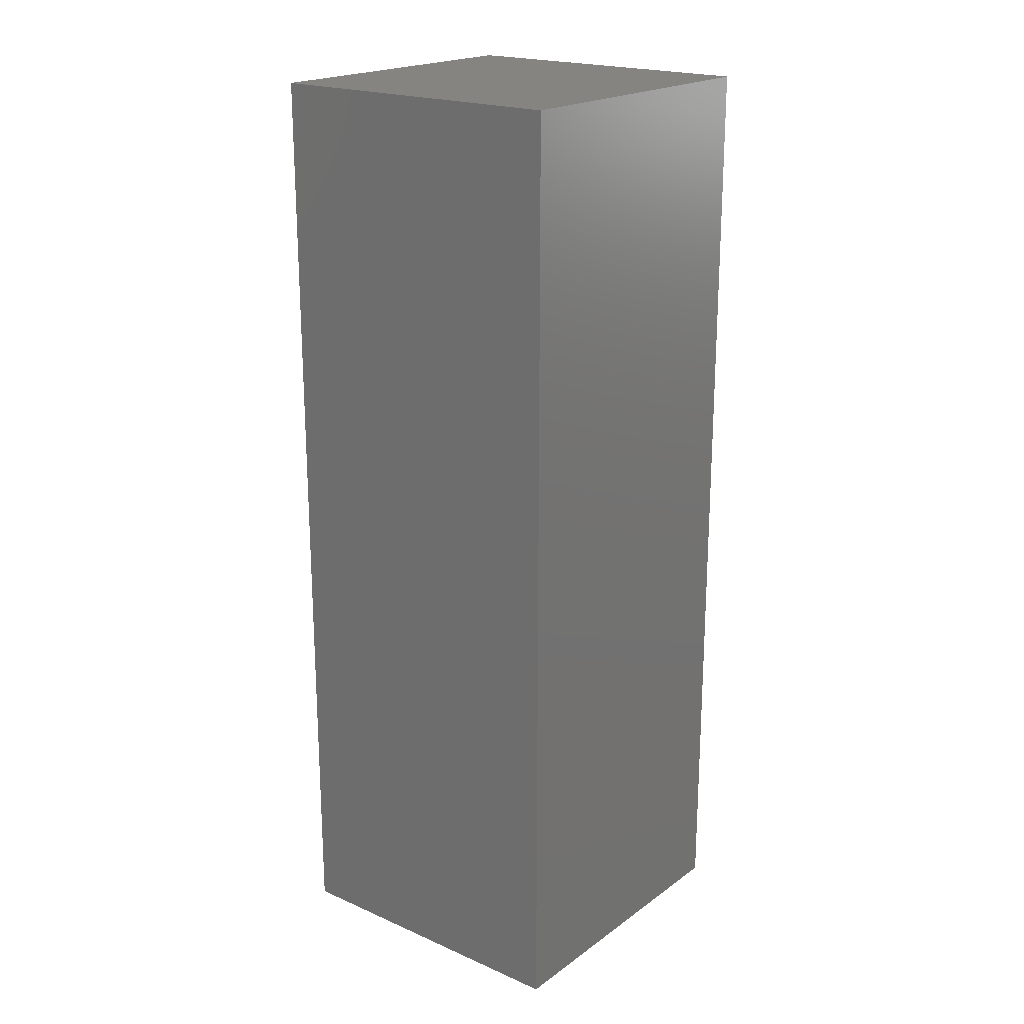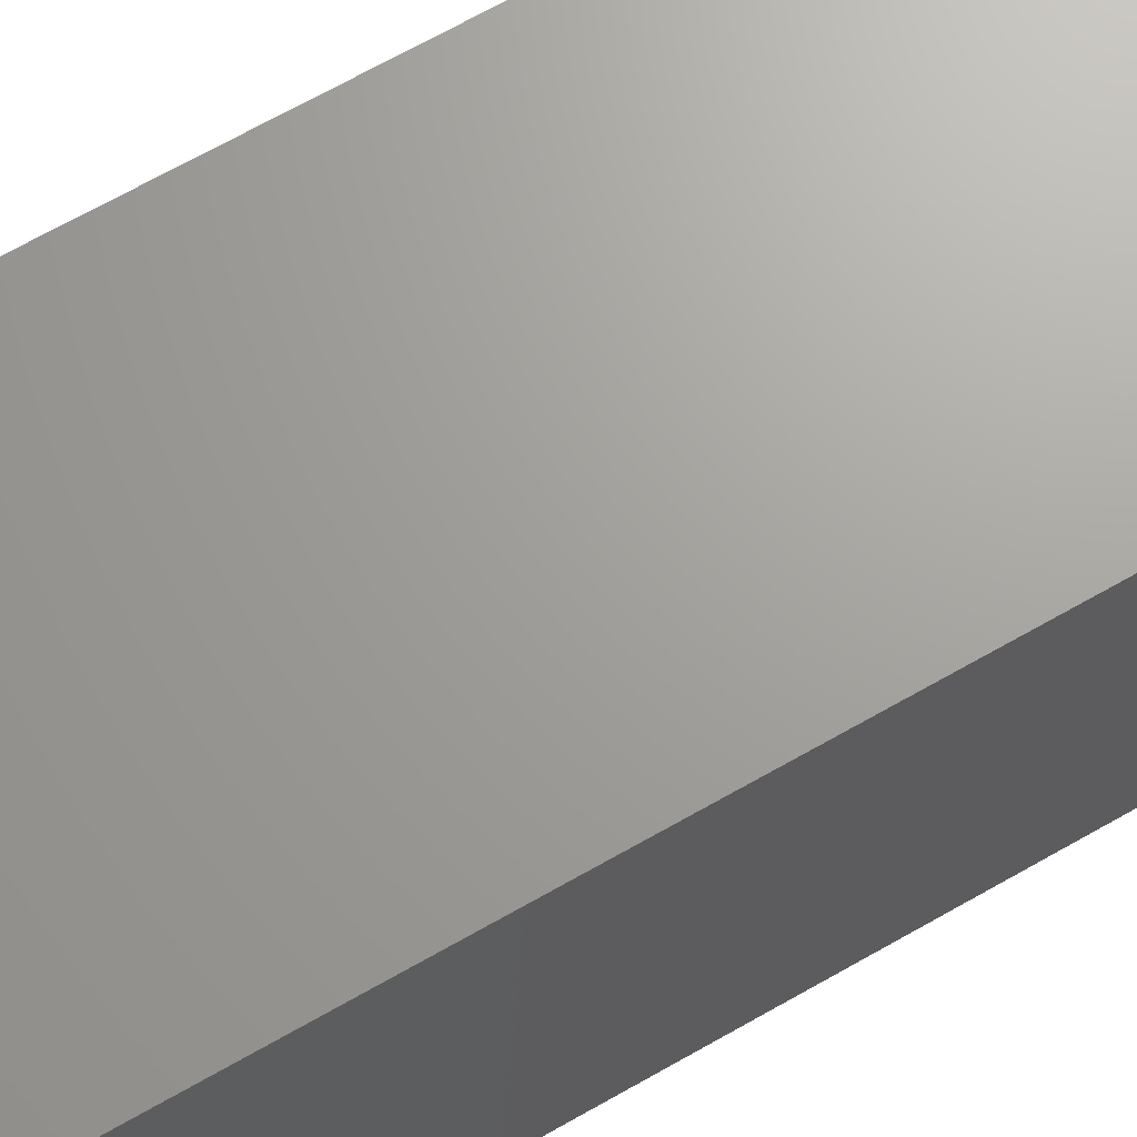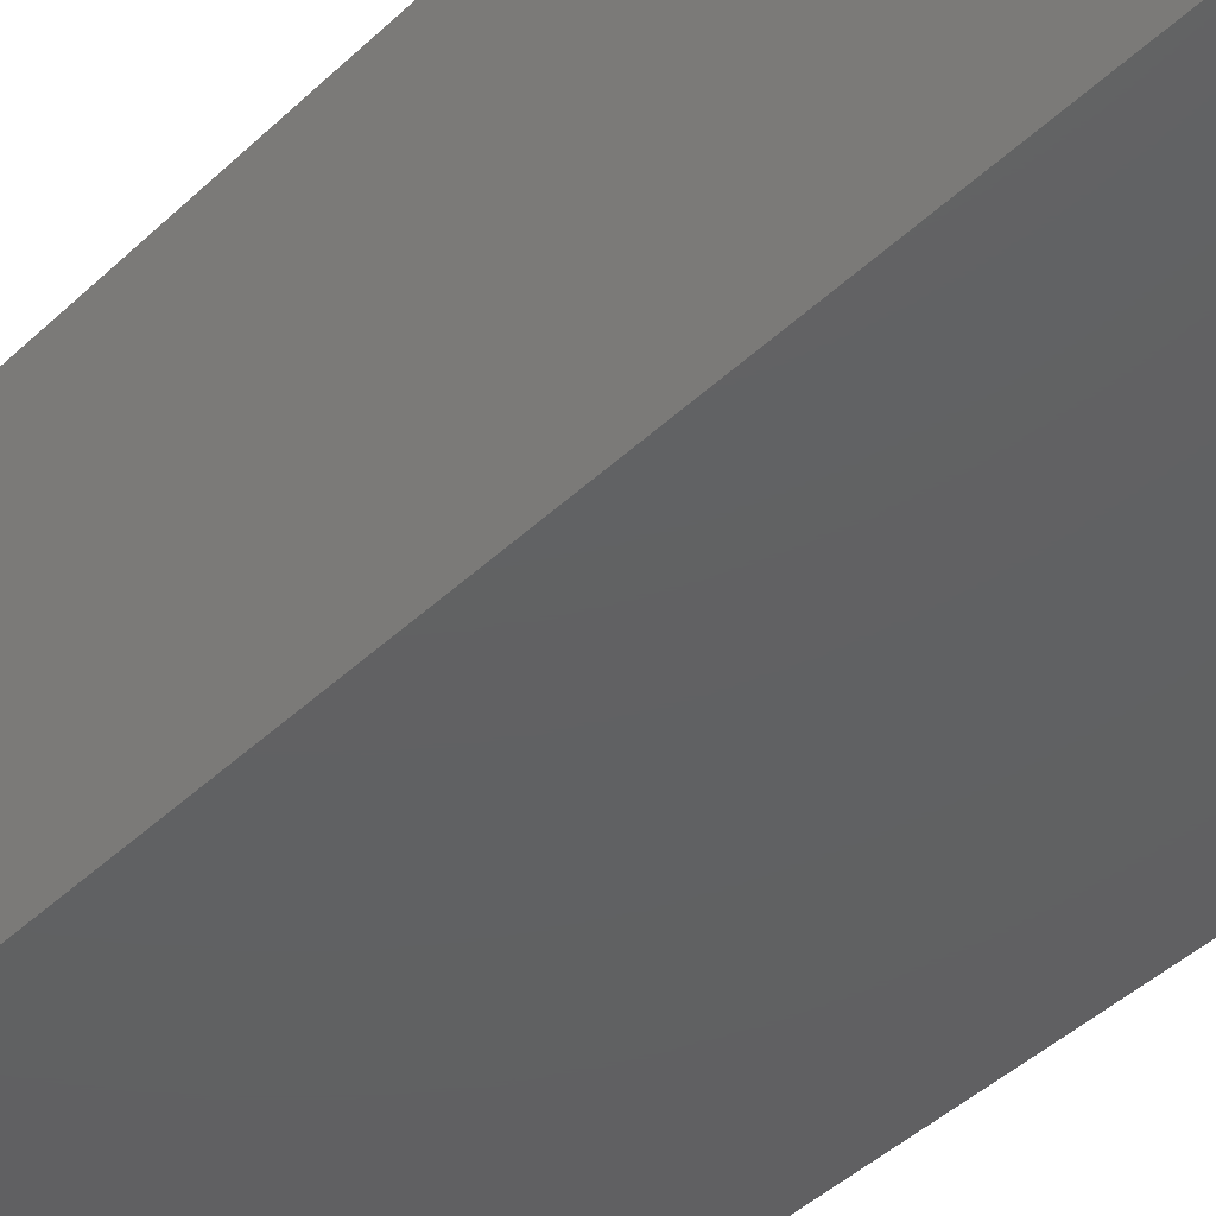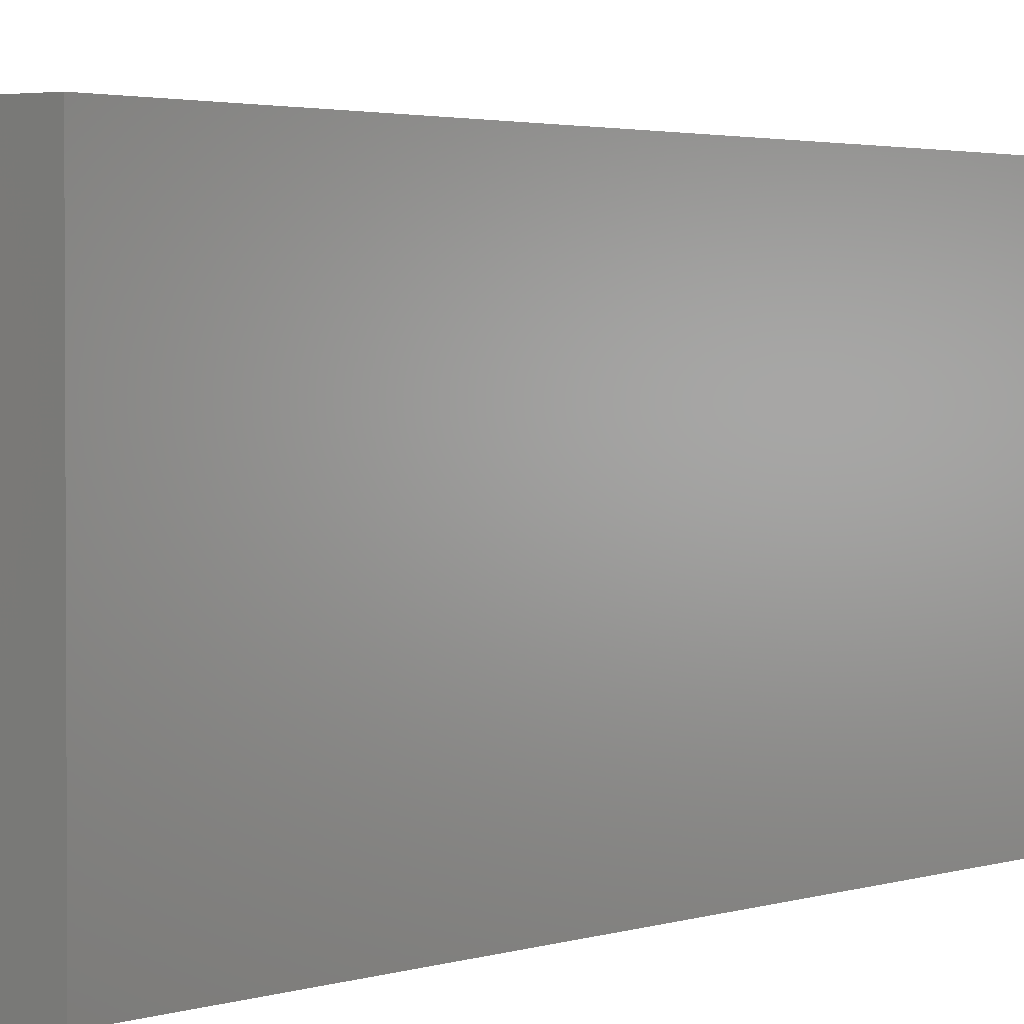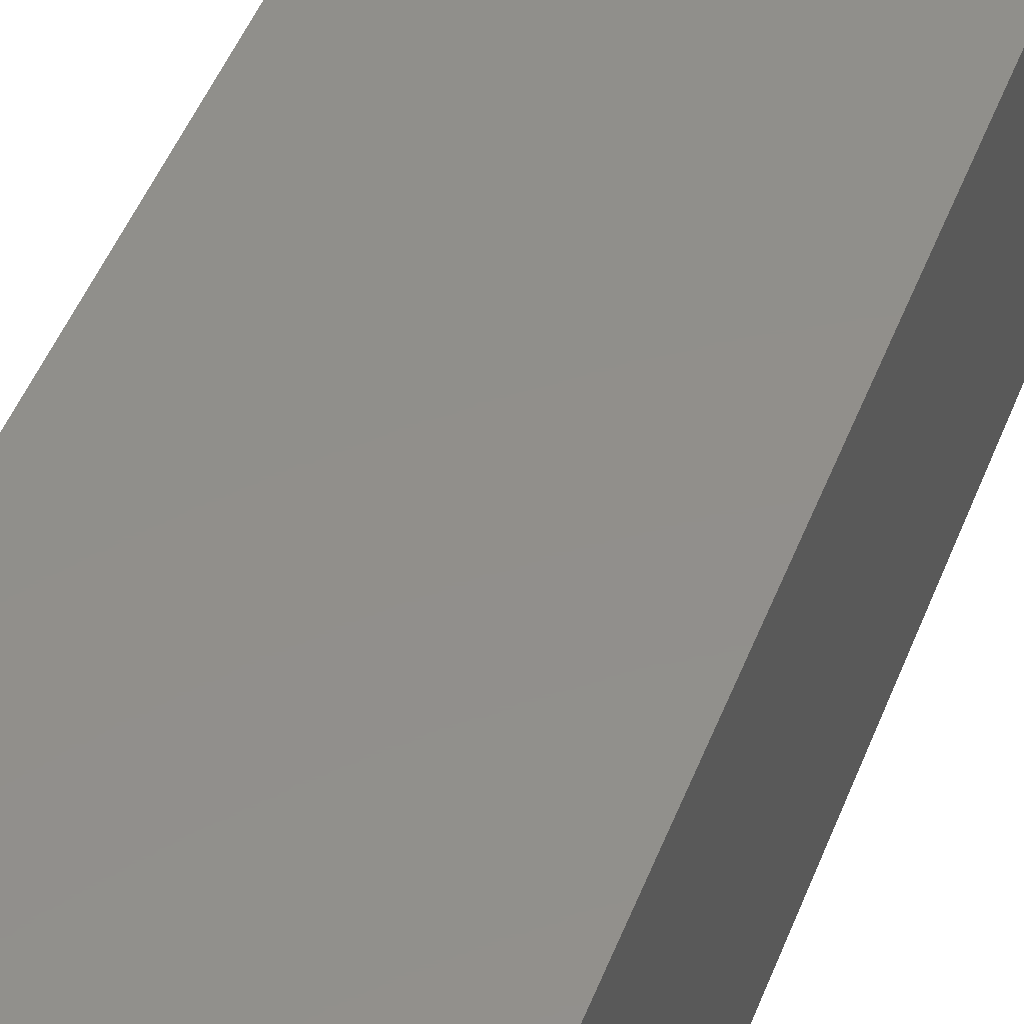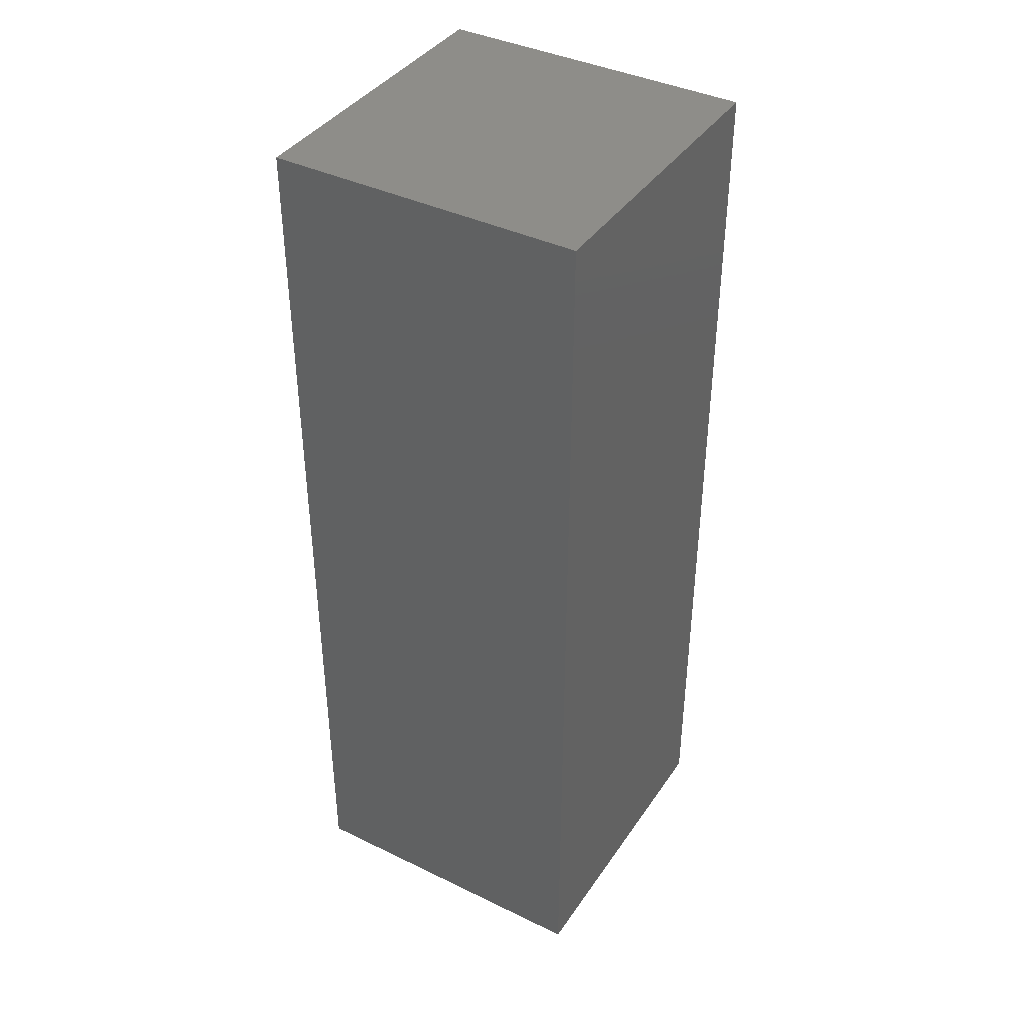
<metadata>
{"format":"stl","ext":"stl","renderer":"f3d","projection":"perspective","resolution":1024,"background":"white","views":[{"elev":20.4,"azim":38.3,"up":"+Z"},{"elev":68.3,"azim":60.3,"up":"+Y"},{"elev":-42.5,"azim":138.5,"up":"+Y"},{"elev":2.1,"azim":-143.8,"up":"+Y"},{"elev":50.5,"azim":21.4,"up":"+Y"},{"elev":39.8,"azim":120.9,"up":"+Z"}]}
</metadata>
<code>
# stl→obj: 114 verts, 224 faces
v 0.03906 0.1094 0.6875
v 0.03956 0.1094 0.6937
v 0.03956 0.03906 0.6937
v 0.03906 0.1094 0
v 0.03977 0.1094 0.6801
v 0.03977 0.03906 0.6801
v 0.03906 0.03906 0
v 0.03906 0.03906 0.6875
v 0.03906 0.1094 0.7109
v 0.03906 0.03906 0.7109
v 0.03906 -2.465e-18 0.6875
v 0.03982 -1.563e-18 0.6952
v 0.03982 0.1484 0.6952
v 0.03906 0.1484 0.6875
v 0.04104 0.1094 0.6998
v 0.04207 0.1484 0.7026
v 0.04346 0.1094 0.7056
v 0.04572 0.1484 0.7094
v 0.04104 0.03906 0.6998
v 0.04207 -6.004e-19 0.7026
v 0.04346 0.03906 0.7056
v 0.04572 3.851e-19 0.7094
v 0.04677 0.03906 0.7109
v 0.05062 0.1484 0.7154
v 0.05062 1.356e-18 0.7154
v 0.04677 0.1094 0.7109
v 0.09364 0.1484 0.724
v 0.08624 4.779e-18 0.7262
v 0.08624 0.1484 0.7262
v 0.07854 4.382e-18 0.727
v 0.07854 0.1484 0.727
v 0.07084 3.817e-18 0.7262
v 0.07084 0.1484 0.7262
v 0.06343 3.105e-18 0.724
v 0.06343 0.1484 0.724
v 0.05661 2.274e-18 0.7203
v 0.05661 0.1484 0.7203
v 0.09364 4.992e-18 0.724
v 0.1005 0.1484 0.7203
v 0.1005 5.013e-18 0.7203
v 0.1064 0.1484 0.7154
v 0.1064 4.842e-18 0.7154
v 0.1114 0.1484 0.7094
v 0.1114 4.484e-18 0.7094
v 0.115 0.1484 0.7026
v 0.115 3.955e-18 0.7026
v 0.1173 0.1484 0.6952
v 0.1173 3.273e-18 0.6952
v 0.118 0.1484 0.6875
v 0.118 2.465e-18 0.6875
v 0.1114 0.1484 0.6656
v 0.1064 0.1484 0.6596
v 0.1094 0.1094 0.6629
v 0.1042 0.1094 0.6575
v 0.1005 -2.274e-18 0.6547
v 0.1064 -1.356e-18 0.6596
v 0.1042 0.03906 0.6575
v 0.09805 0.03906 0.6532
v 0.09364 -3.105e-18 0.651
v 0.09122 0.03906 0.6501
v 0.08624 -3.817e-18 0.6488
v 0.08394 0.03906 0.6484
v 0.07854 -4.382e-18 0.648
v 0.07647 0.03906 0.6481
v 0.07084 -4.779e-18 0.6488
v 0.06907 0.03906 0.6492
v 0.06343 -4.992e-18 0.651
v 0.06201 0.03906 0.6517
v 0.05661 -5.013e-18 0.6547
v 0.05554 0.03906 0.6554
v 0.05062 -4.842e-18 0.6596
v 0.0499 0.03906 0.6603
v 0.04572 -4.484e-18 0.6656
v 0.1005 0.1484 0.6547
v 0.09805 0.1094 0.6532
v 0.09364 0.1484 0.651
v 0.09122 0.1094 0.6501
v 0.08624 0.1484 0.6488
v 0.08394 0.1094 0.6484
v 0.07854 0.1484 0.648
v 0.07647 0.1094 0.6481
v 0.07084 0.1484 0.6488
v 0.06907 0.1094 0.6492
v 0.06343 0.1484 0.651
v 0.06201 0.1094 0.6517
v 0.05661 0.1484 0.6547
v 0.05554 0.1094 0.6554
v 0.05062 0.1484 0.6596
v 0.0499 0.1094 0.6603
v 0.04572 0.1484 0.6656
v 0.1094 0.03906 0.6629
v 0.1114 -3.851e-19 0.6656
v 0.04529 0.03906 0.6662
v 0.04187 0.03906 0.6729
v 0.04207 -3.955e-18 0.6724
v 0.03982 -3.273e-18 0.6798
v 0.1173 0.1484 0.6798
v 0.1173 1.563e-18 0.6798
v 0.115 0.1484 0.6724
v 0.115 6.004e-19 0.6724
v 0.04529 0.1094 0.6662
v 0.04207 0.1484 0.6724
v 0.04187 0.1094 0.6729
v 0.03982 0.1484 0.6798
v 0.1094 0.03906 0
v 0.1094 0.1094 0
v -0.0625 0.2109 0
v -0.0625 -0.0625 0
v 0.2109 -0.0625 0
v 0.2109 0.2109 0
v -0.0625 -0.0625 0.8125
v 0.2109 -0.0625 0.8125
v 0.2109 0.2109 0.8125
v -0.0625 0.2109 0.8125
f 1 2 3
f 4 5 6
f 7 4 6
f 1 6 5
f 8 6 1
f 8 1 3
f 9 3 2
f 10 3 9
f 8 3 11
f 3 12 11
f 13 2 14
f 2 1 14
f 15 2 13
f 16 15 13
f 17 15 16
f 18 17 16
f 12 3 19
f 19 20 12
f 20 19 21
f 21 22 20
f 23 24 25
f 23 25 22
f 23 22 21
f 26 17 18
f 26 18 24
f 26 24 23
f 27 28 29
f 29 28 30
f 29 30 31
f 31 30 32
f 31 32 33
f 33 32 34
f 33 34 35
f 35 34 36
f 35 36 37
f 37 36 25
f 37 25 24
f 28 27 38
f 38 27 39
f 38 39 40
f 40 39 41
f 40 41 42
f 42 41 43
f 42 43 44
f 44 43 45
f 44 45 46
f 46 45 47
f 46 47 48
f 48 47 49
f 48 49 50
f 51 52 53
f 52 54 53
f 55 56 57
f 58 55 57
f 59 55 58
f 60 59 58
f 61 59 60
f 62 61 60
f 63 61 62
f 64 63 62
f 65 63 64
f 66 65 64
f 67 65 66
f 68 67 66
f 69 67 68
f 70 69 68
f 71 69 70
f 72 71 70
f 73 71 72
f 54 52 74
f 74 75 54
f 75 74 76
f 76 77 75
f 77 76 78
f 78 79 77
f 79 78 80
f 80 81 79
f 81 80 82
f 82 83 81
f 83 82 84
f 84 85 83
f 85 84 86
f 86 87 85
f 87 86 88
f 88 89 87
f 89 88 90
f 91 57 56
f 91 56 92
f 91 92 51
f 91 51 53
f 72 93 73
f 73 93 94
f 73 94 95
f 95 94 6
f 95 6 96
f 96 6 8
f 96 8 11
f 97 50 49
f 50 97 98
f 98 97 99
f 98 99 100
f 100 99 51
f 100 51 92
f 89 90 101
f 101 90 102
f 101 102 103
f 103 102 104
f 103 104 5
f 5 104 14
f 5 14 1
f 10 9 23
f 23 9 26
f 105 7 64
f 105 64 62
f 105 62 60
f 105 60 58
f 105 58 57
f 105 57 91
f 7 6 94
f 7 94 93
f 7 93 72
f 7 72 70
f 7 70 68
f 7 68 66
f 7 66 64
f 10 23 21
f 10 21 19
f 10 19 3
f 105 91 106
f 106 91 53
f 4 106 81
f 4 81 83
f 4 83 85
f 4 85 87
f 4 87 89
f 4 89 101
f 4 101 103
f 4 103 5
f 106 53 54
f 106 54 75
f 106 75 77
f 106 77 79
f 106 79 81
f 9 2 15
f 9 15 17
f 9 17 26
f 31 33 35
f 29 31 35
f 29 35 27
f 27 35 37
f 27 37 39
f 39 37 24
f 39 24 41
f 41 24 18
f 41 18 43
f 43 18 16
f 43 16 45
f 45 16 13
f 45 13 47
f 97 102 99
f 99 102 90
f 99 90 51
f 51 90 88
f 51 88 52
f 52 88 86
f 52 86 74
f 74 86 84
f 74 84 76
f 76 84 82
f 76 82 80
f 76 80 78
f 47 13 49
f 49 13 14
f 49 14 97
f 97 14 104
f 97 104 102
f 34 32 30
f 34 30 28
f 38 34 28
f 36 34 38
f 40 36 38
f 25 36 40
f 42 25 40
f 22 25 42
f 44 22 42
f 20 22 44
f 46 20 44
f 12 20 46
f 48 12 46
f 100 95 98
f 73 95 100
f 92 73 100
f 71 73 92
f 56 71 92
f 69 71 56
f 55 69 56
f 67 69 55
f 59 67 55
f 65 67 59
f 63 65 59
f 61 63 59
f 95 96 98
f 98 96 11
f 98 11 50
f 50 11 12
f 50 12 48
f 107 7 108
f 108 7 105
f 108 105 109
f 7 107 4
f 4 107 110
f 4 110 106
f 106 110 109
f 106 109 105
f 108 109 111
f 111 109 112
f 109 110 112
f 112 110 113
f 110 107 113
f 113 107 114
f 107 108 114
f 114 108 111
f 111 112 114
f 114 112 113

</code>
